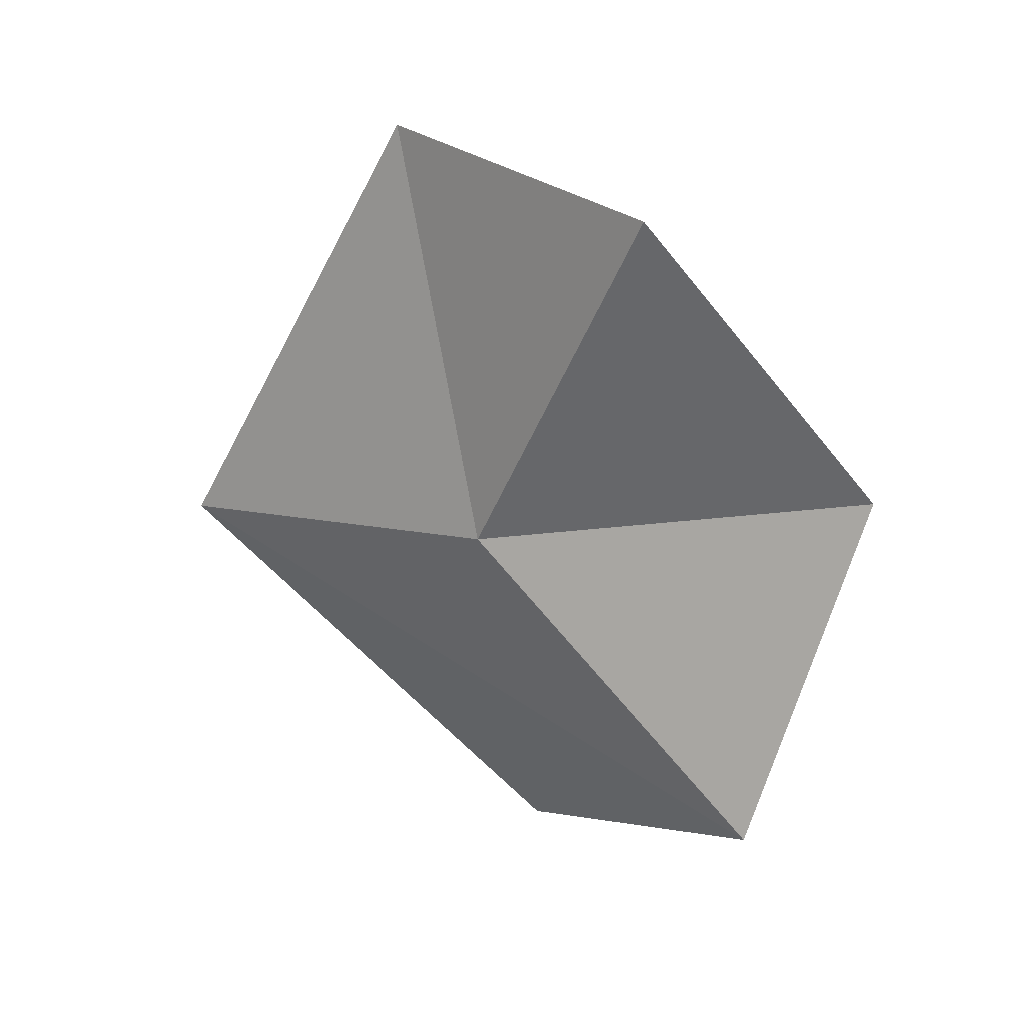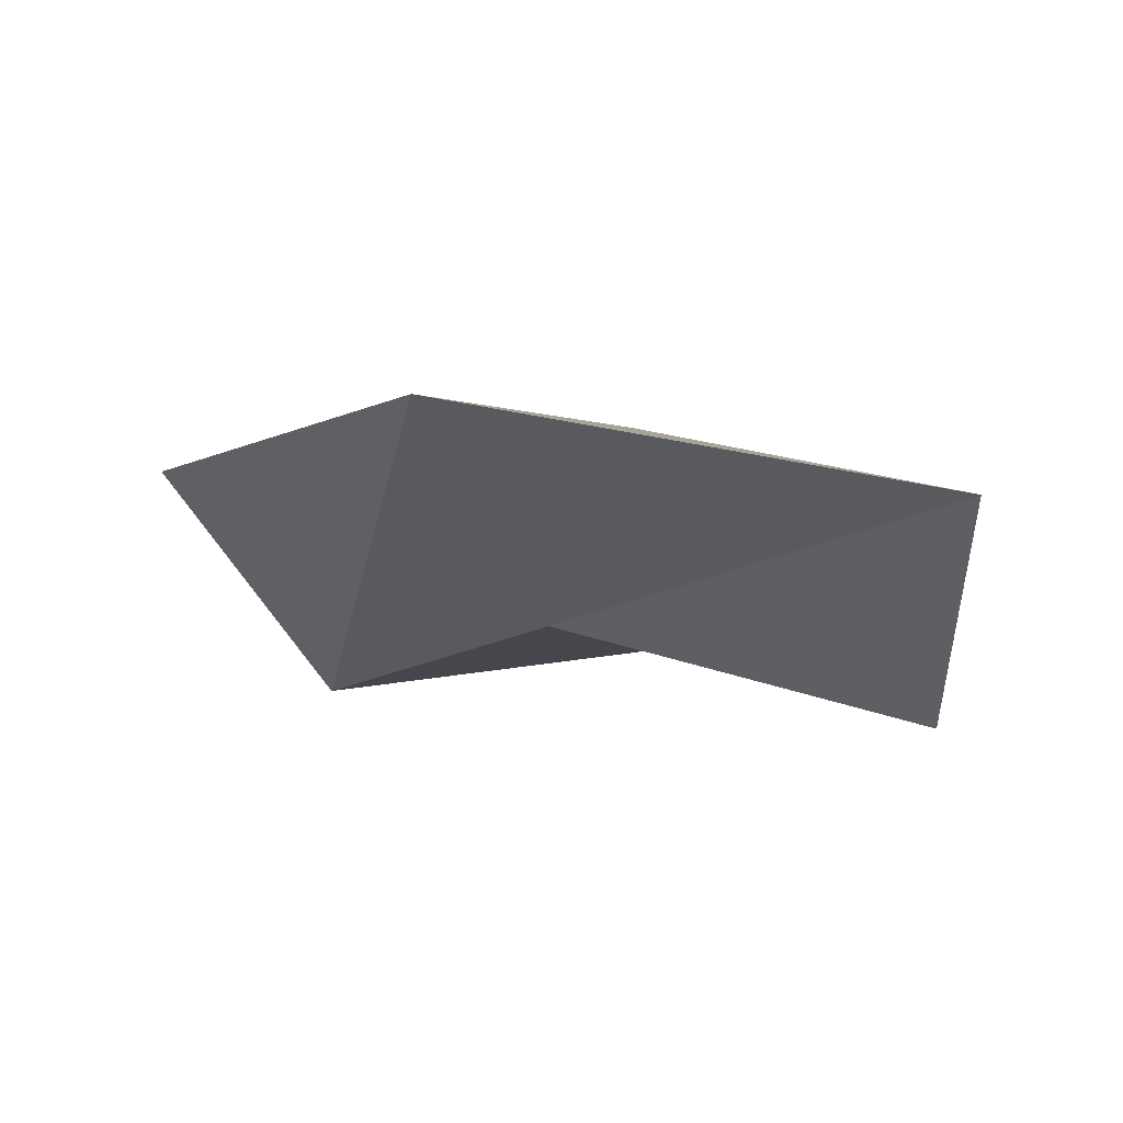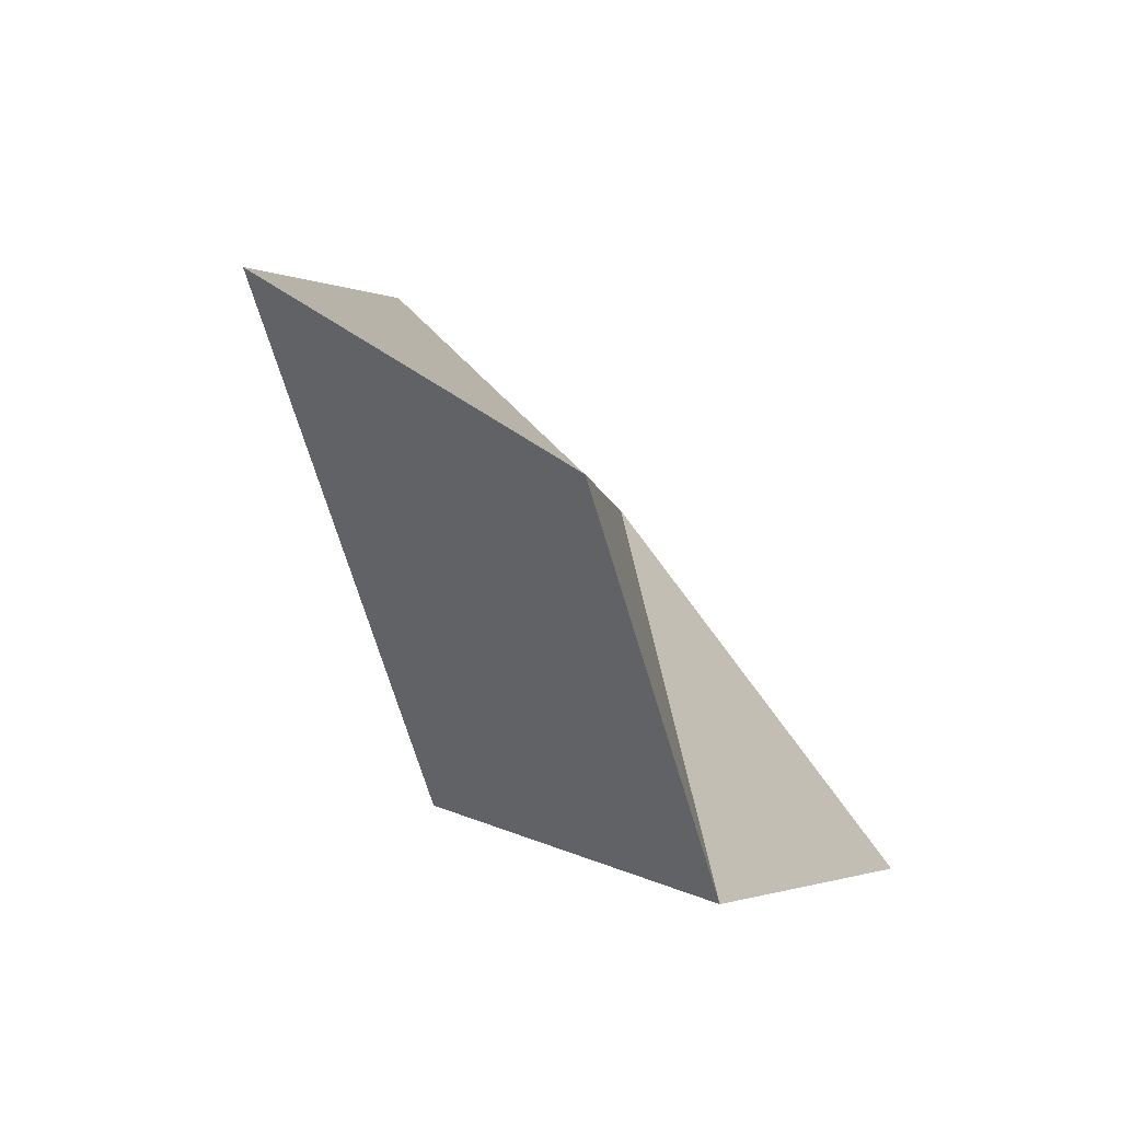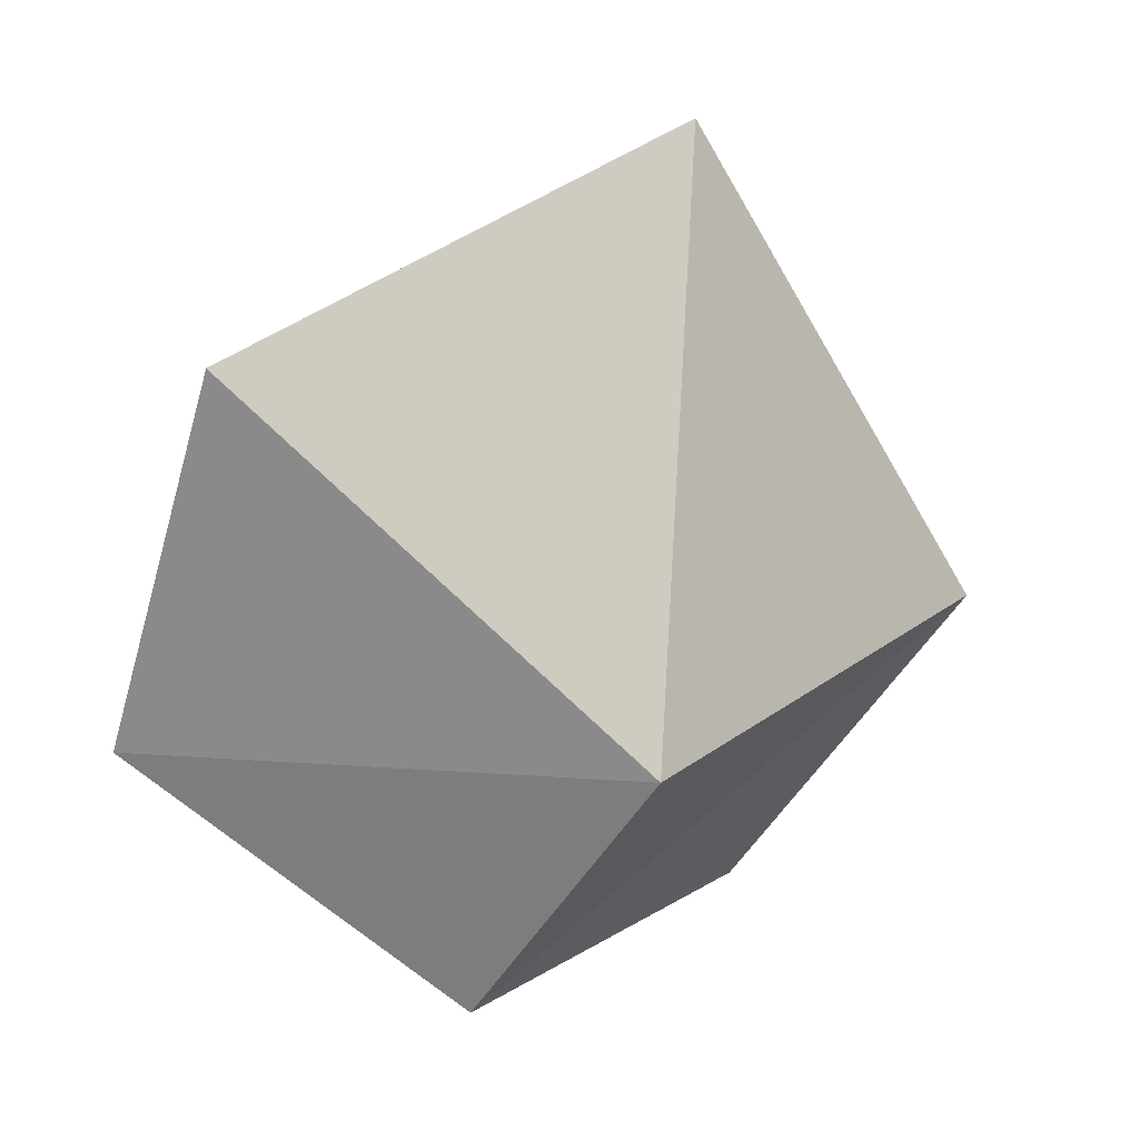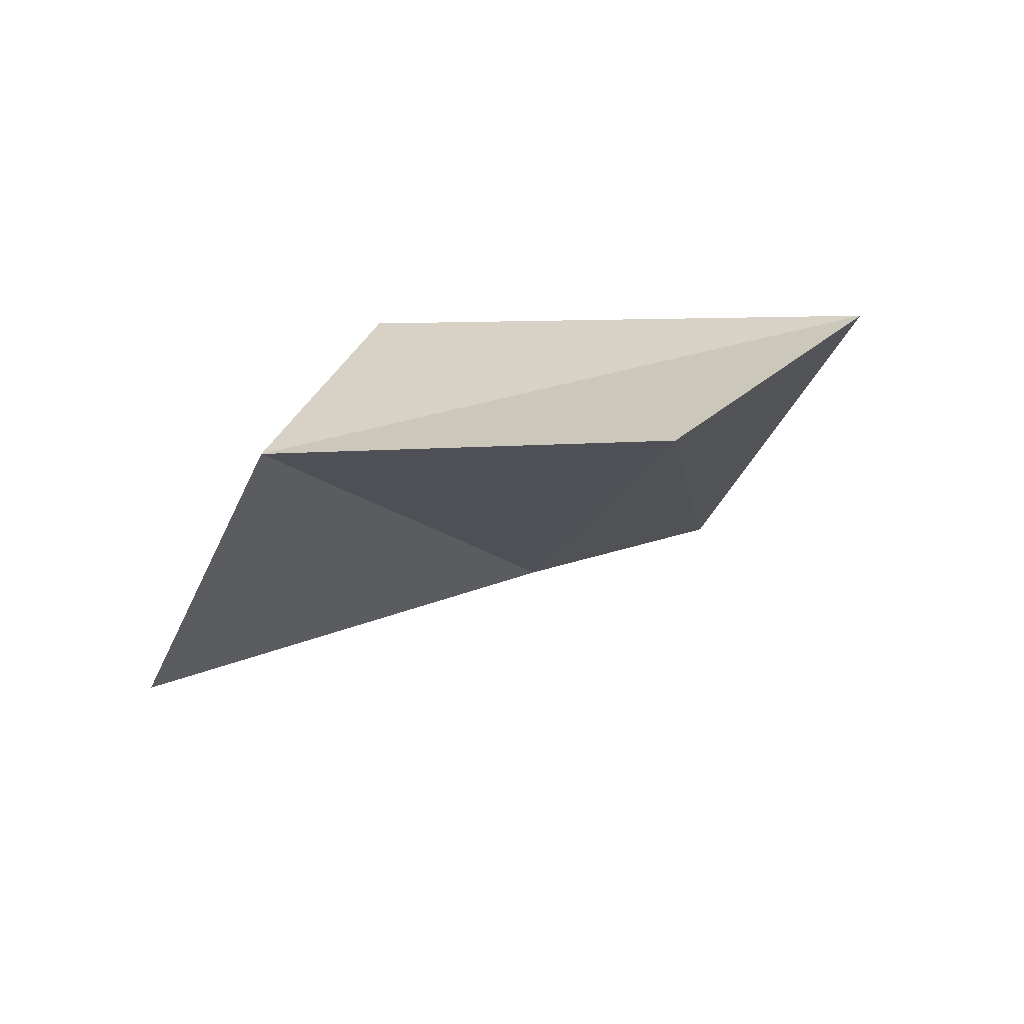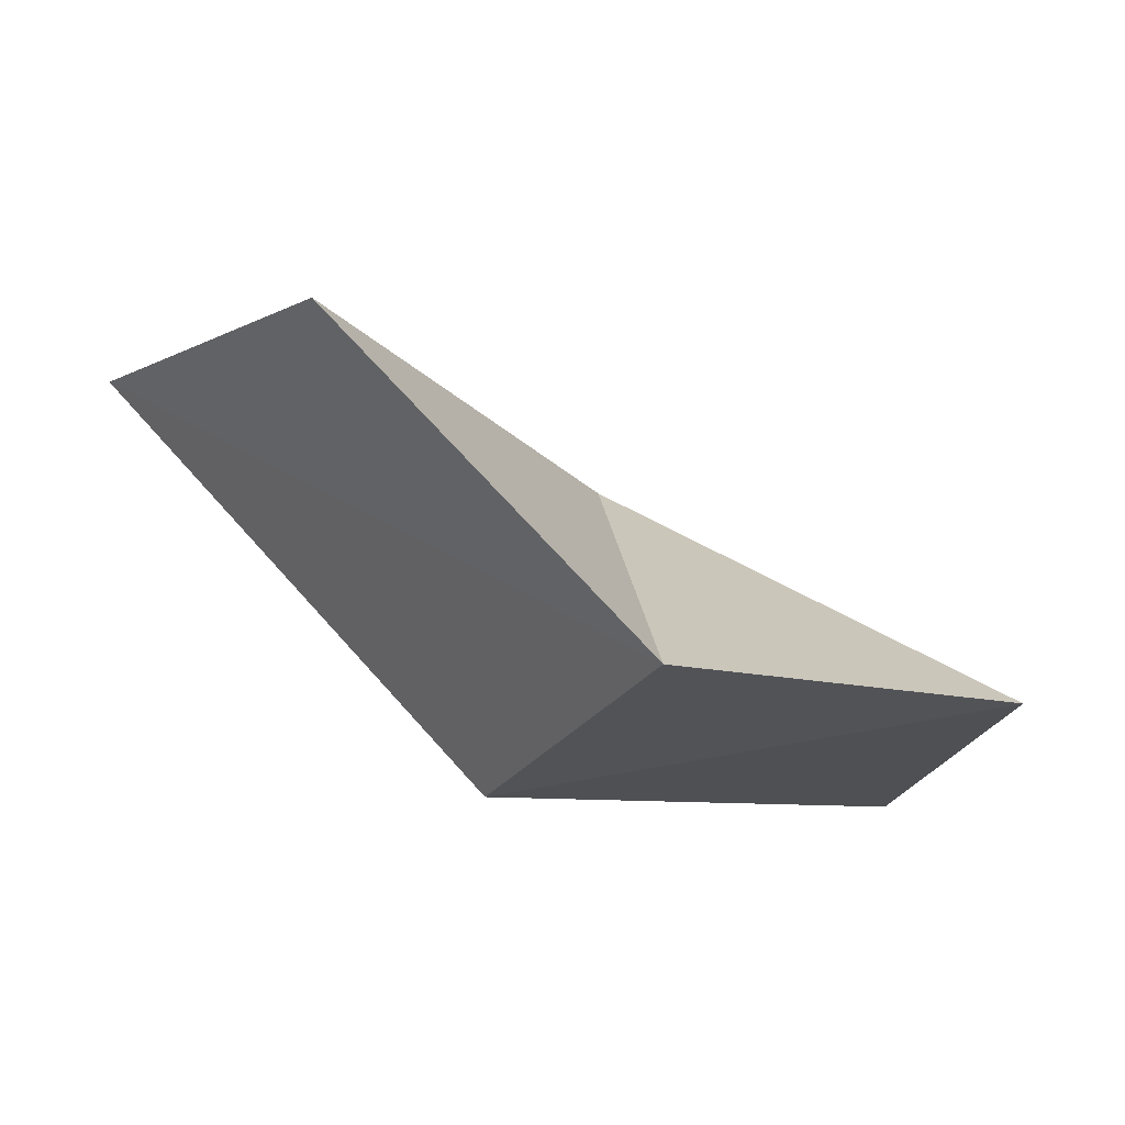
<metadata>
{"format":"obj","ext":"obj","renderer":"f3d","projection":"perspective","resolution":1024,"background":"white","views":[{"elev":-67.5,"azim":-79.7,"up":"+Z"},{"elev":6.5,"azim":-160.4,"up":"+Z"},{"elev":-34.4,"azim":115.1,"up":"+Y"},{"elev":-20.3,"azim":-38.1,"up":"+Y"},{"elev":-35.6,"azim":39.1,"up":"+Z"},{"elev":-61.2,"azim":147.6,"up":"+Y"}]}
</metadata>
<code>
v 3.863 -5.741 5.33
v 0 -7.82 5.783
v -3.863 -5.741 5.33
v 0 -3.197 6.69
v 4.754 -3.097 8.29
v -3.128e-06 -6.119 8.735
v -4.754 -3.097 8.29
v 0 0.5914 9.4
f 2 4 1
f 8 6 5
f 5 2 1
f 6 3 2
f 7 4 3
f 1 8 5
f 2 3 4
f 8 7 6
f 5 6 2
f 6 7 3
f 7 8 4
f 1 4 8

</code>
